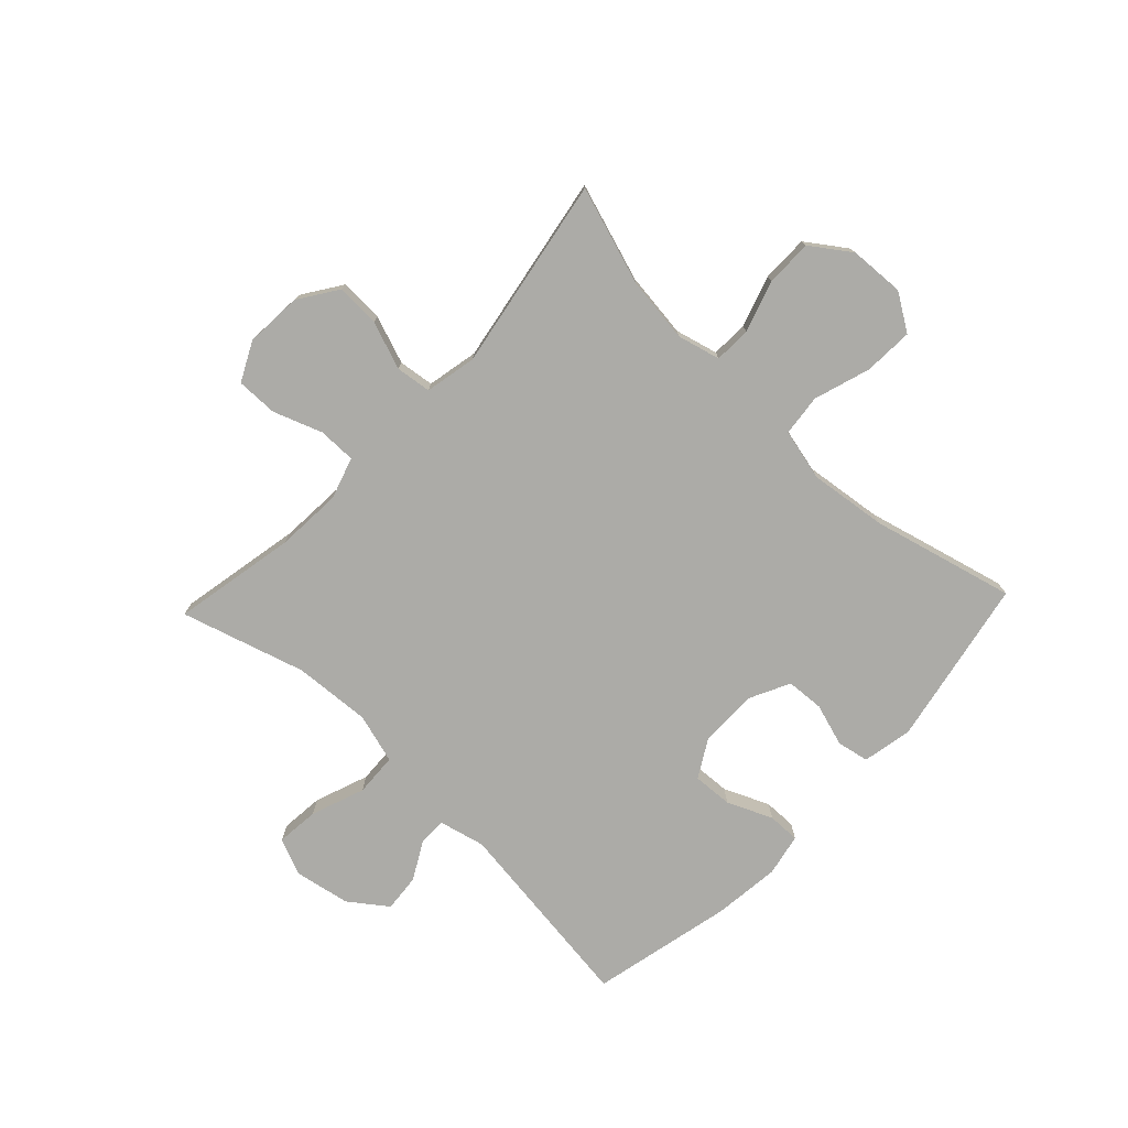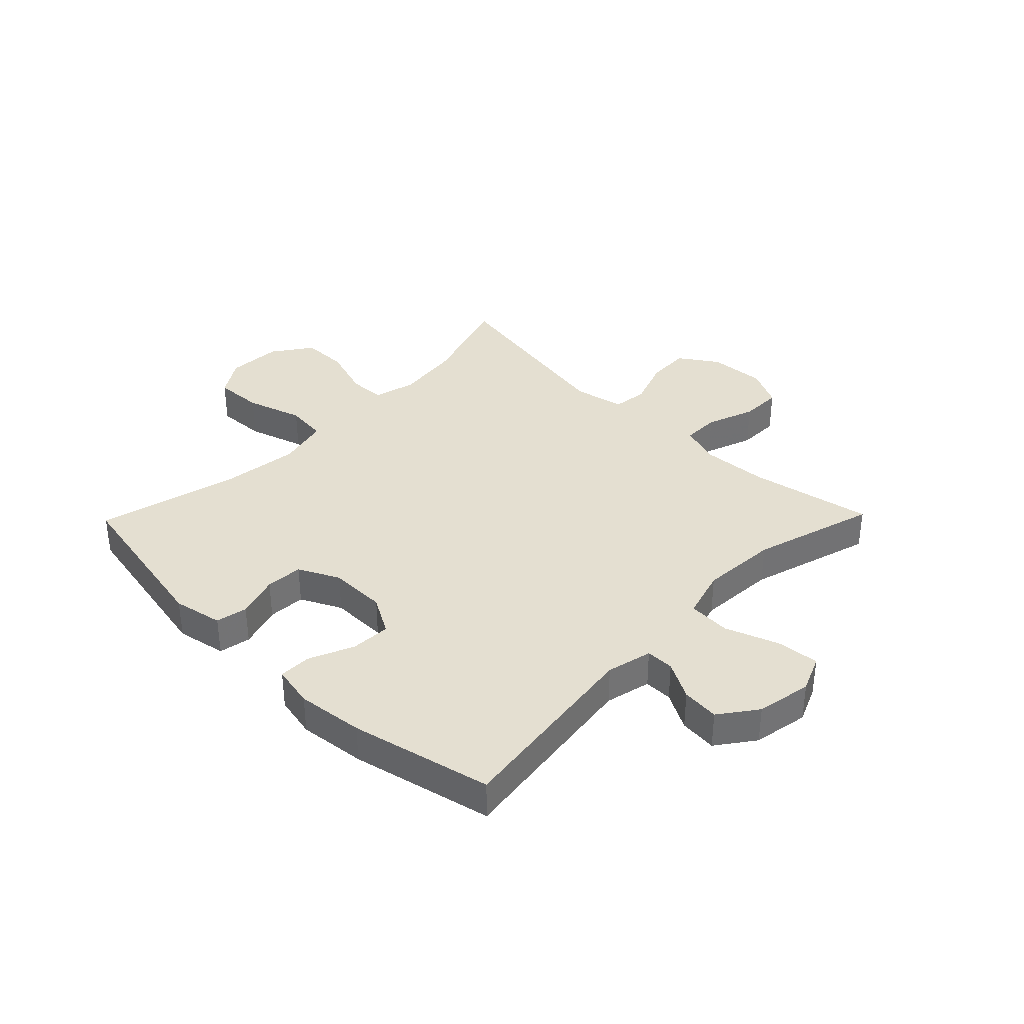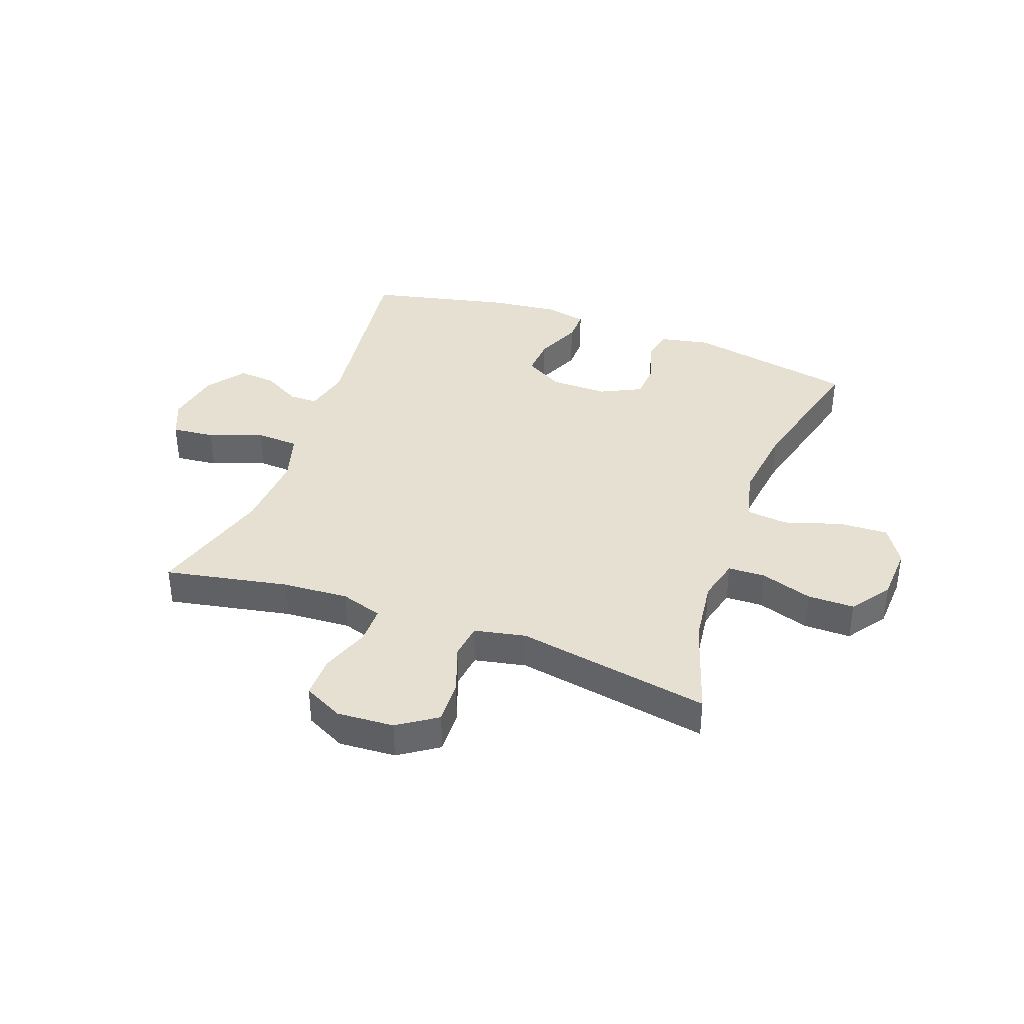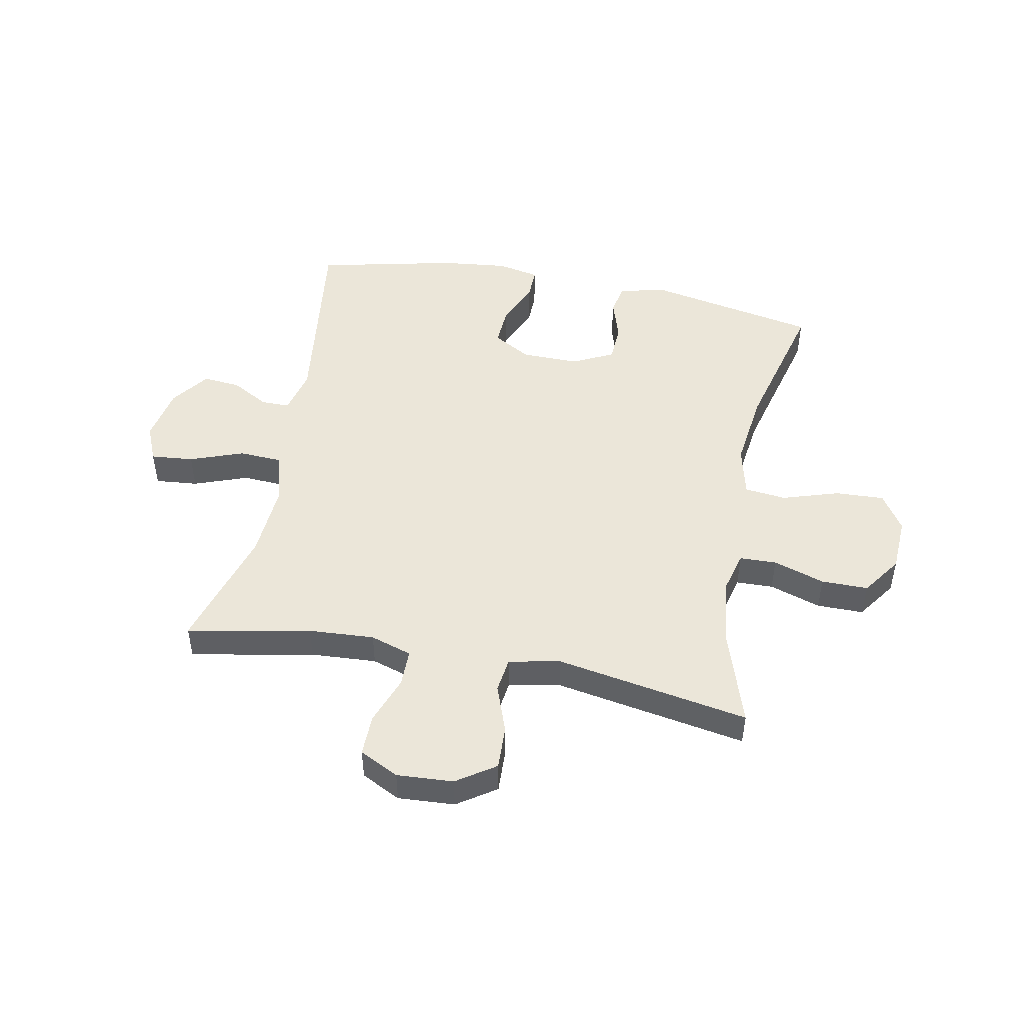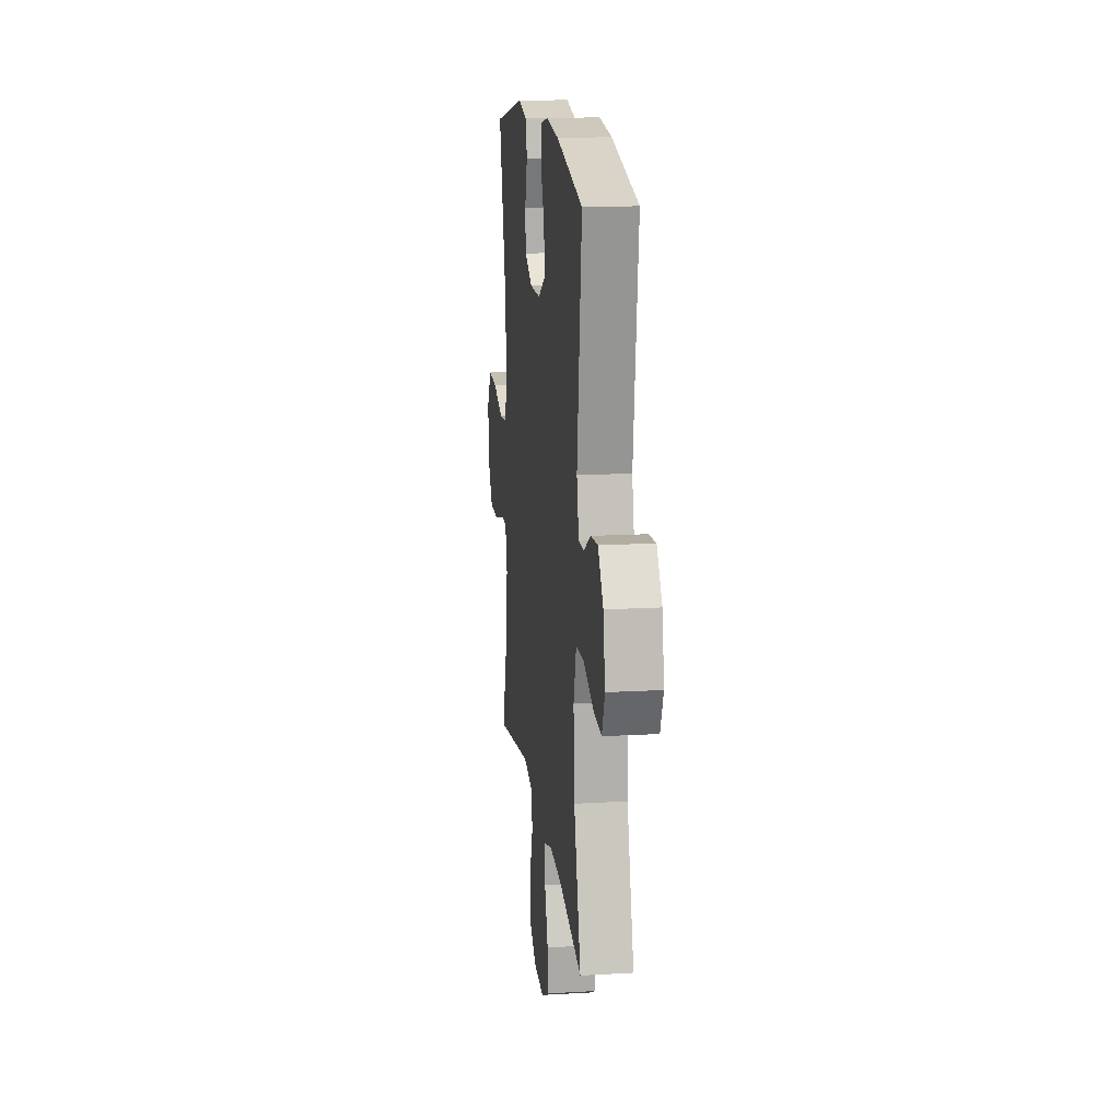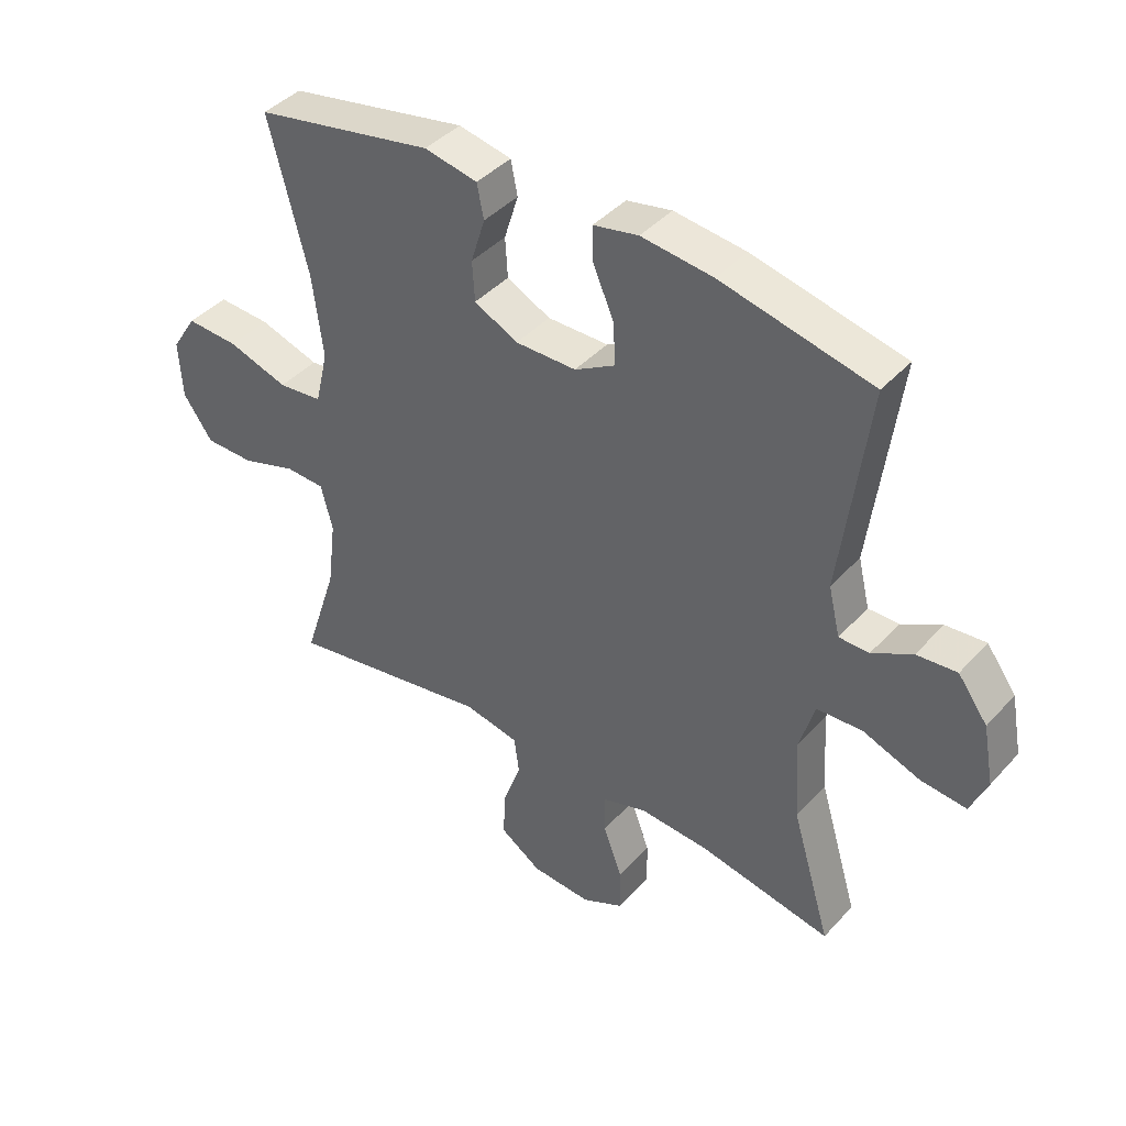
<metadata>
{"format":"obj","ext":"obj","renderer":"f3d","projection":"perspective","resolution":1024,"background":"white","views":[{"elev":-76.2,"azim":-133.5,"up":"+Y"},{"elev":36.6,"azim":44.2,"up":"+Y"},{"elev":38.3,"azim":-160.0,"up":"+Y"},{"elev":48.4,"azim":-169.0,"up":"+Y"},{"elev":15.6,"azim":83.1,"up":"+Z"},{"elev":41.7,"azim":38.1,"up":"+Z"}]}
</metadata>
<code>
v 0.5 0.07 -0.5
v 0.286 0.07 -0.459
v 0.172 0.07 -0.452
v 0.1 0.07 -0.475
v 0.1 0.07 -0.54
v 0.131 0.07 -0.624
v 0.132 0.07 -0.696
v 0.064 0.07 -0.73
v -0.034 0.07 -0.724
v -0.101 0.07 -0.679
v -0.098 0.07 -0.603
v -0.068 0.07 -0.52
v -0.076 0.07 -0.459
v -0.165 0.07 -0.441
v -0.5 0.07 -0.5
v -0.445 0.07 -0.33
v -0.431 0.07 -0.217
v -0.45 0.07 -0.143
v -0.514 0.07 -0.141
v -0.603 0.07 -0.17
v -0.684 0.07 -0.17
v -0.732 0.07 -0.102
v -0.737 0.07 -0.007
v -0.696 0.07 0.057
v -0.611 0.07 0.053
v -0.513 0.07 0.022
v -0.441 0.07 0.03
v -0.42 0.07 0.119
v -0.437 0.07 0.254
v -0.5 0.07 0.5
v -0.209 0.07 0.557
v -0.123 0.07 0.54
v -0.112 0.07 0.485
v -0.135 0.07 0.411
v -0.131 0.07 0.346
v -0.06 0.07 0.311
v 0.039 0.07 0.312
v 0.105 0.07 0.35
v 0.101 0.07 0.419
v 0.067 0.07 0.497
v 0.066 0.07 0.553
v 0.139 0.07 0.568
v 0.255 0.07 0.555
v 0.5 0.07 0.5
v 0.456 0.07 0.159
v 0.475 0.07 0.08
v 0.524 0.07 0.08
v 0.589 0.07 0.116
v 0.654 0.07 0.122
v 0.702 0.07 0.057
v 0.72 0.07 -0.039
v 0.693 0.07 -0.103
v 0.619 0.07 -0.096
v 0.526 0.07 -0.062
v 0.452 0.07 -0.066
v 0.427 0.07 -0.152
v 0.436 0.07 -0.286
v 0.5 0 -0.5
v 0.286 0 -0.459
v 0.172 0 -0.452
v 0.1 0 -0.475
v 0.1 0 -0.54
v 0.131 0 -0.624
v 0.132 0 -0.696
v 0.064 0 -0.73
v -0.034 0 -0.724
v -0.101 0 -0.679
v -0.098 0 -0.603
v -0.068 0 -0.52
v -0.076 0 -0.459
v -0.165 0 -0.441
v -0.5 0 -0.5
v -0.445 0 -0.33
v -0.431 0 -0.217
v -0.45 0 -0.143
v -0.514 0 -0.141
v -0.603 0 -0.17
v -0.684 0 -0.17
v -0.732 0 -0.102
v -0.737 0 -0.007
v -0.696 0 0.057
v -0.611 0 0.053
v -0.513 0 0.022
v -0.441 0 0.03
v -0.42 0 0.119
v -0.437 0 0.254
v -0.5 0 0.5
v -0.209 0 0.557
v -0.123 0 0.54
v -0.112 0 0.485
v -0.135 0 0.411
v -0.131 0 0.346
v -0.06 0 0.311
v 0.039 0 0.312
v 0.105 0 0.35
v 0.101 0 0.419
v 0.067 0 0.497
v 0.066 0 0.553
v 0.139 0 0.568
v 0.255 0 0.555
v 0.5 0 0.5
v 0.456 0 0.159
v 0.475 0 0.08
v 0.524 0 0.08
v 0.589 0 0.116
v 0.654 0 0.122
v 0.702 0 0.057
v 0.72 0 -0.039
v 0.693 0 -0.103
v 0.619 0 -0.096
v 0.526 0 -0.062
v 0.452 0 -0.066
v 0.427 0 -0.152
v 0.436 0 -0.286
f 51 52 53 54
f 51 54 55
f 50 51 55
f 47 48 49 50
f 46 47 50 55
f 45 46 55 56
f 43 44 45
f 42 43 45 56
f 39 40 41 42
f 38 39 42 56
f 31 32 33 34
f 29 30 31 34
f 28 29 34 35
f 27 28 35 36
f 23 24 25 26
f 23 26 27
f 22 23 27
f 19 20 21 22
f 18 19 22 27
f 17 18 27 36
f 14 15 16
f 13 14 16 17
f 9 10 11 12
f 9 12 13
f 8 9 13
f 5 6 7 8
f 4 5 8 13
f 3 4 13 17
f 57 1 2
f 37 38 56 57
f 17 36 37 57
f 2 3 17 57
f 111 110 109 108
f 112 111 108
f 112 108 107
f 107 106 105 104
f 112 107 104 103
f 113 112 103 102
f 102 101 100
f 113 102 100 99
f 99 98 97 96
f 113 99 96 95
f 91 90 89 88
f 91 88 87 86
f 92 91 86 85
f 93 92 85 84
f 83 82 81 80
f 84 83 80
f 84 80 79
f 79 78 77 76
f 84 79 76 75
f 93 84 75 74
f 73 72 71
f 74 73 71 70
f 69 68 67 66
f 70 69 66
f 70 66 65
f 65 64 63 62
f 70 65 62 61
f 74 70 61 60
f 59 58 114
f 114 113 95 94
f 114 94 93 74
f 114 74 60 59
f 1 58 59 2
f 2 59 60 3
f 3 60 61 4
f 4 61 62 5
f 5 62 63 6
f 6 63 64 7
f 7 64 65 8
f 8 65 66 9
f 9 66 67 10
f 10 67 68 11
f 11 68 69 12
f 12 69 70 13
f 13 70 71 14
f 14 71 72 15
f 15 72 73 16
f 16 73 74 17
f 17 74 75 18
f 18 75 76 19
f 19 76 77 20
f 20 77 78 21
f 21 78 79 22
f 22 79 80 23
f 23 80 81 24
f 24 81 82 25
f 25 82 83 26
f 26 83 84 27
f 27 84 85 28
f 28 85 86 29
f 29 86 87 30
f 30 87 88 31
f 31 88 89 32
f 32 89 90 33
f 33 90 91 34
f 34 91 92 35
f 35 92 93 36
f 36 93 94 37
f 37 94 95 38
f 38 95 96 39
f 39 96 97 40
f 40 97 98 41
f 41 98 99 42
f 42 99 100 43
f 43 100 101 44
f 44 101 102 45
f 45 102 103 46
f 46 103 104 47
f 47 104 105 48
f 48 105 106 49
f 49 106 107 50
f 50 107 108 51
f 51 108 109 52
f 52 109 110 53
f 53 110 111 54
f 54 111 112 55
f 55 112 113 56
f 56 113 114 57
f 57 114 58 1

</code>
